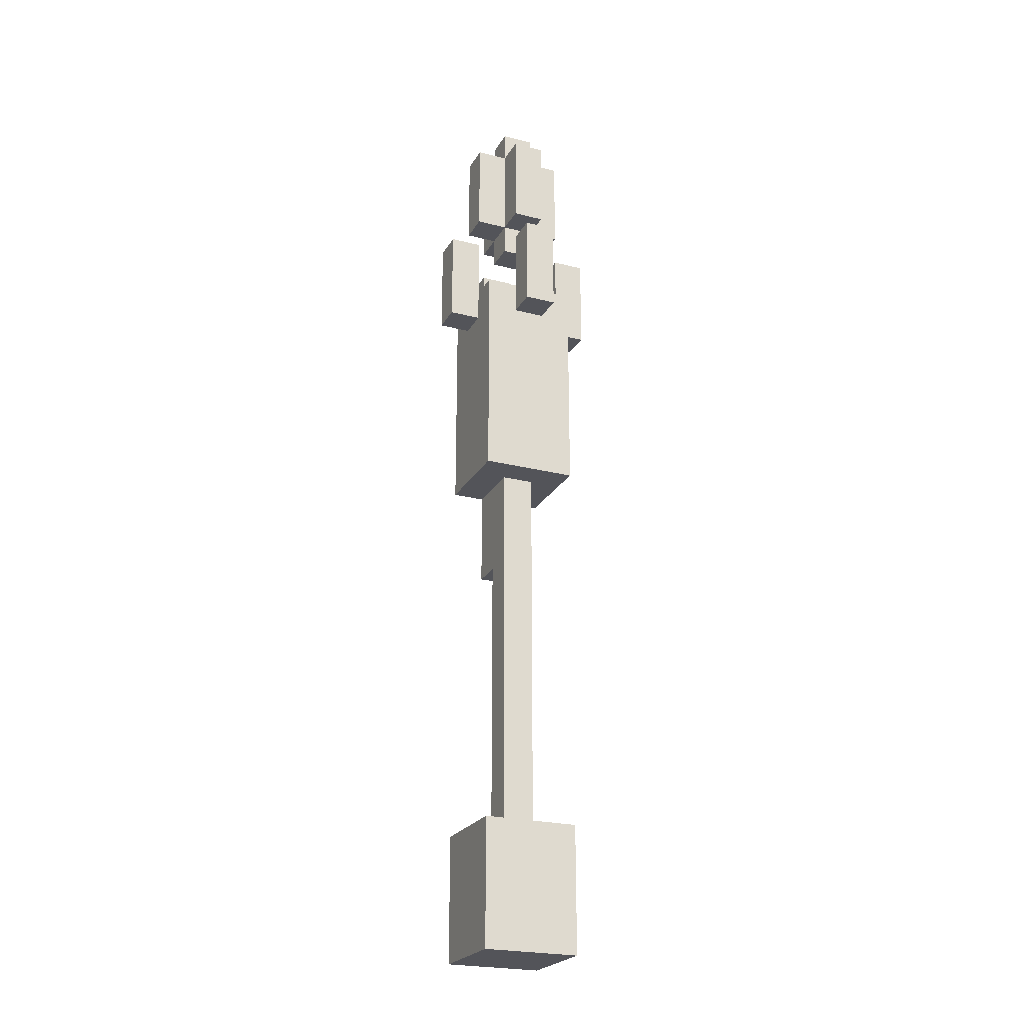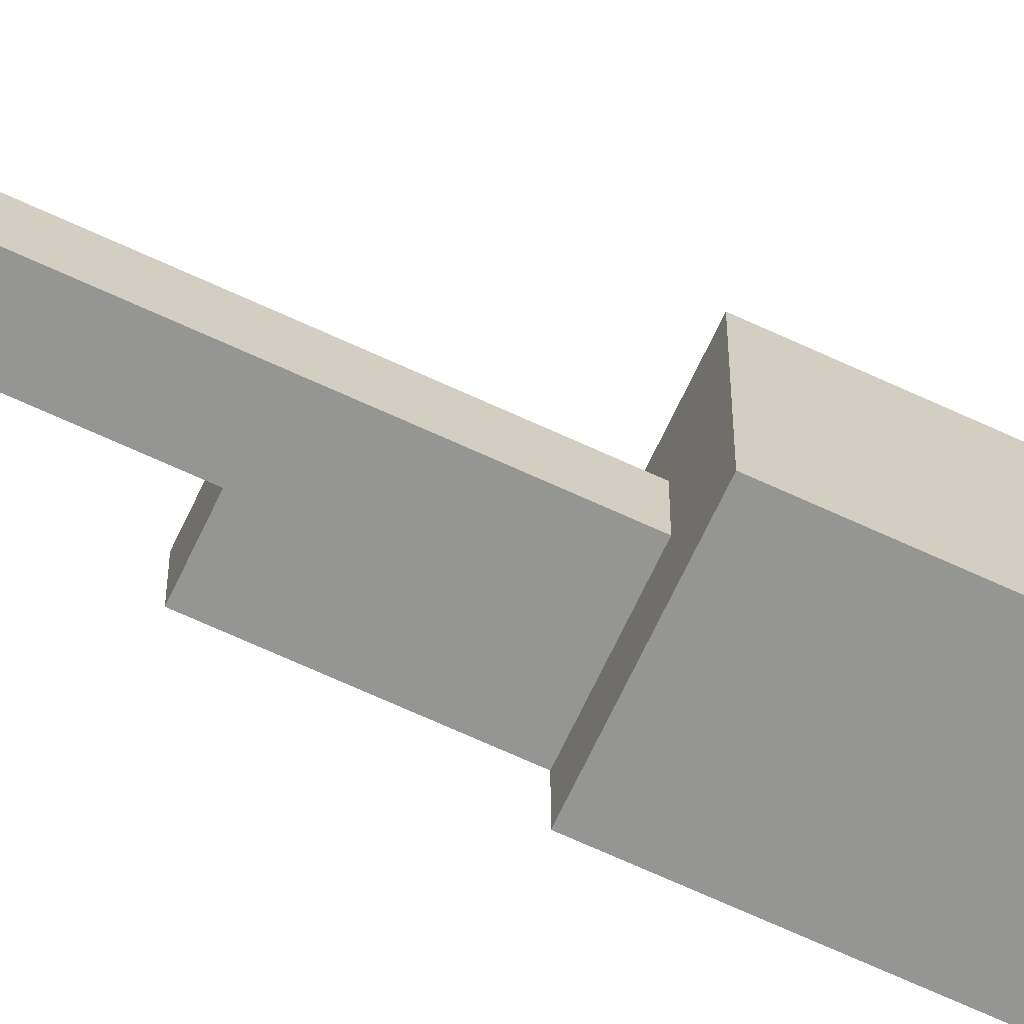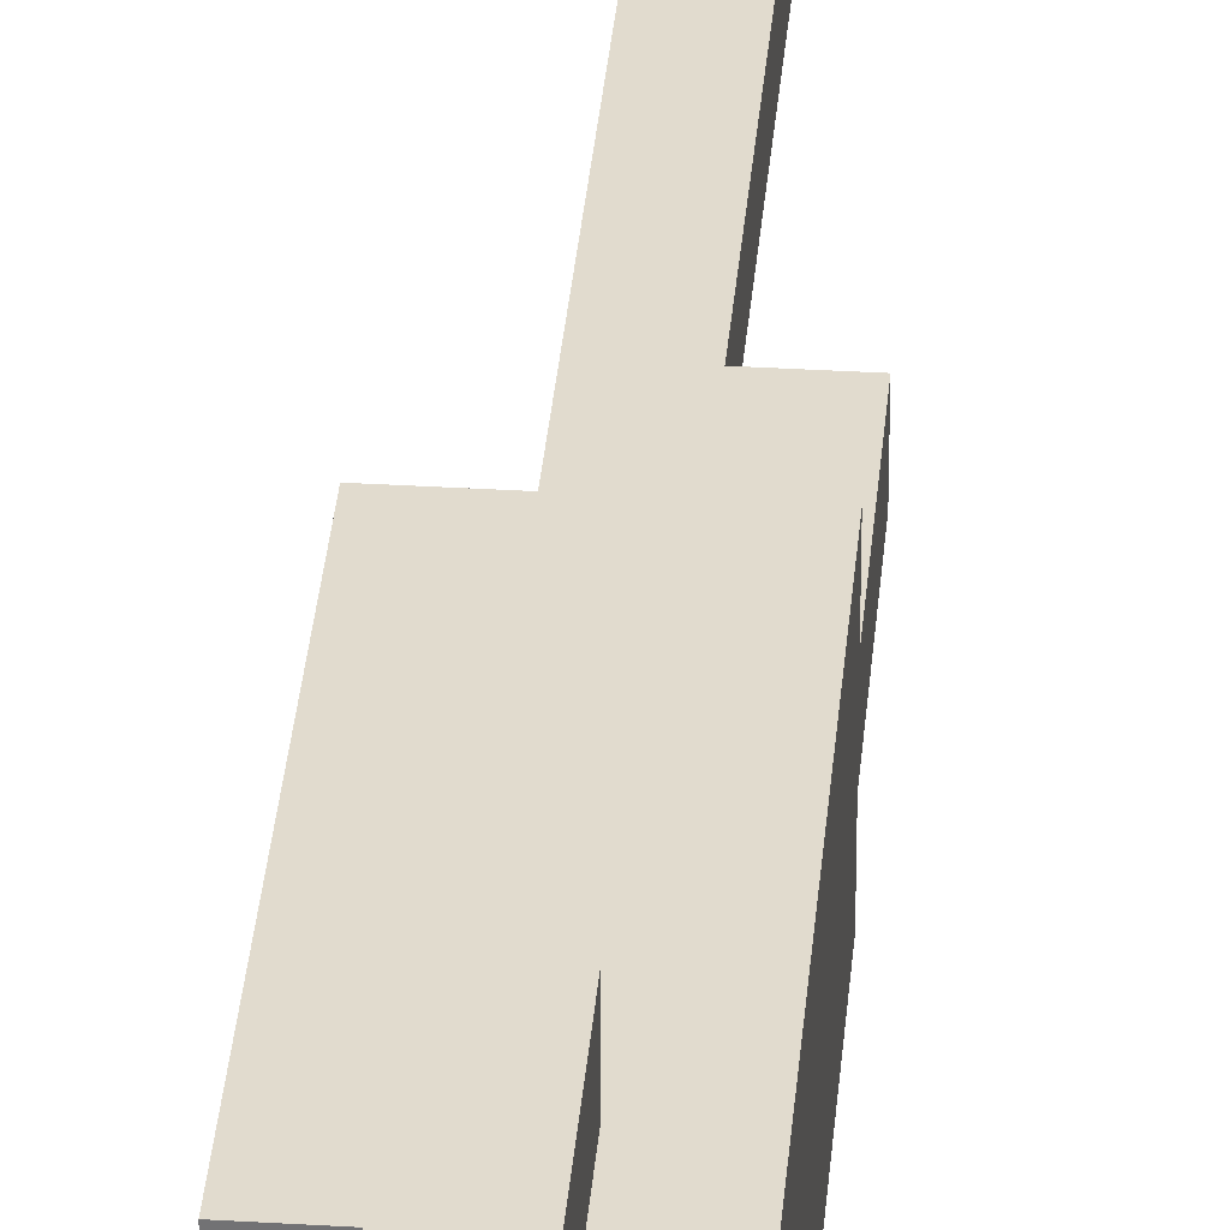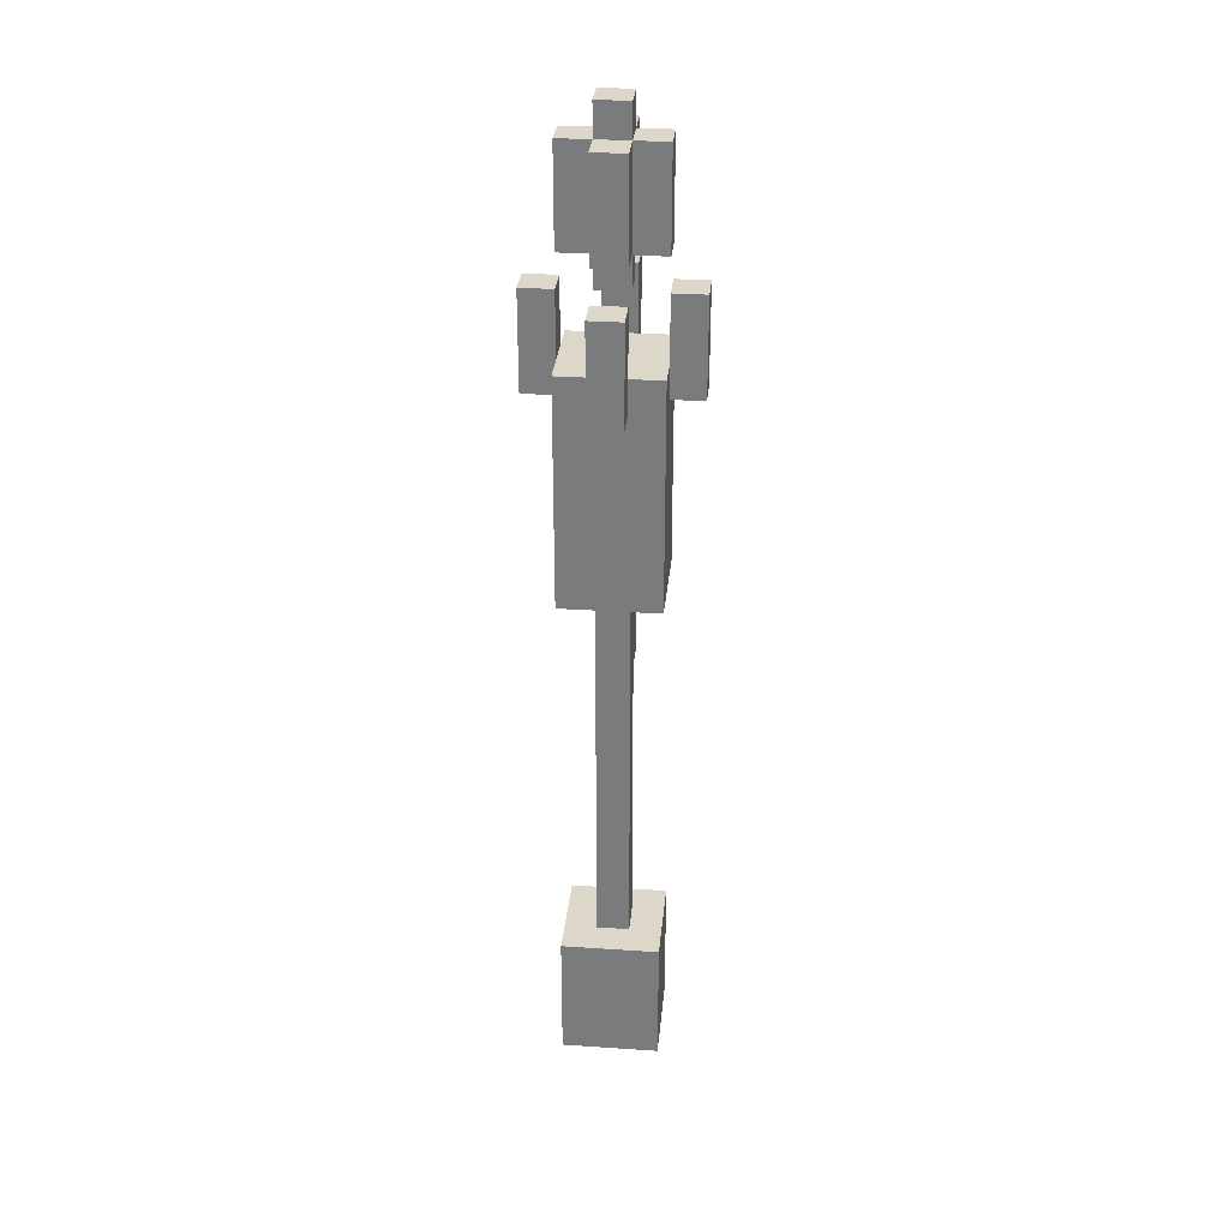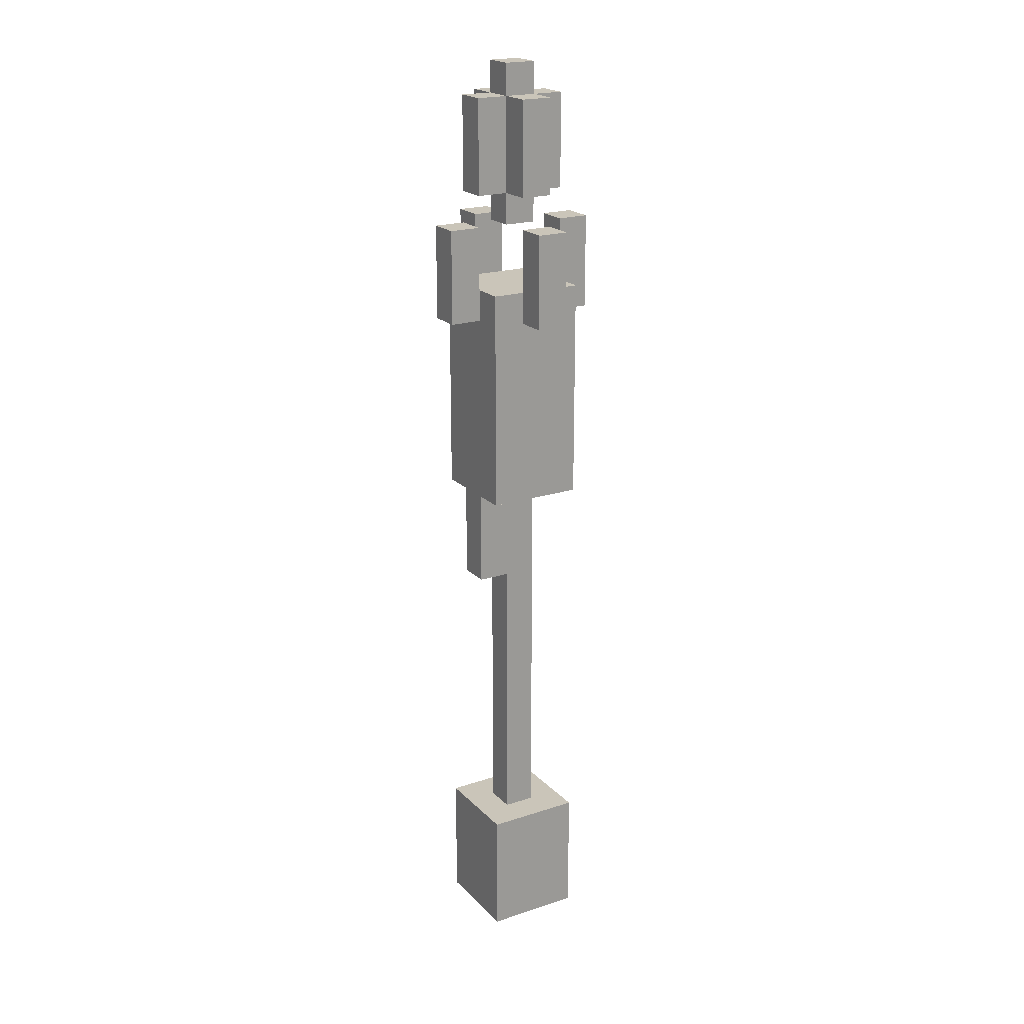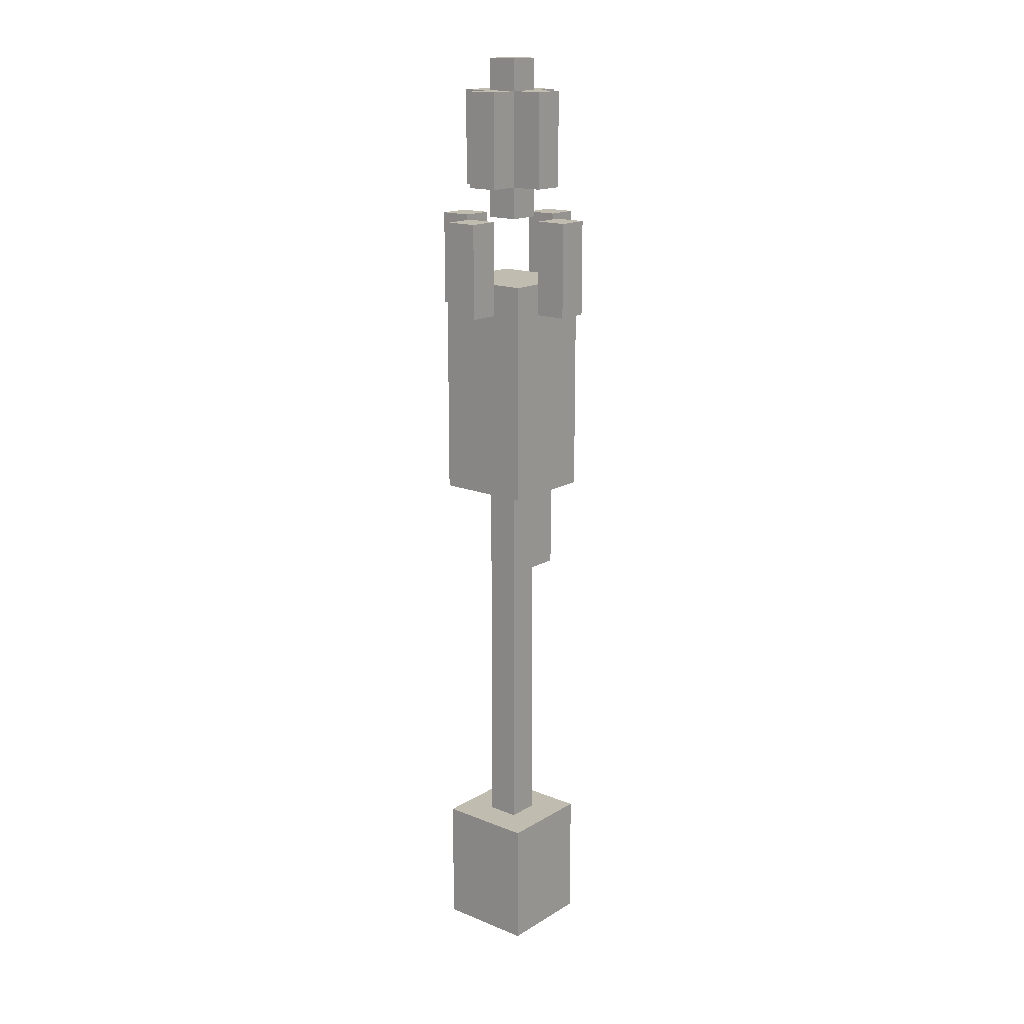
<metadata>
{"format":"obj","ext":"obj","renderer":"f3d","projection":"perspective","resolution":1024,"background":"white","views":[{"elev":-23.8,"azim":66.9,"up":"+Y"},{"elev":-67.3,"azim":65.0,"up":"+Z"},{"elev":33.8,"azim":-175.3,"up":"+Z"},{"elev":30.9,"azim":95.5,"up":"+Y"},{"elev":20.7,"azim":-30.7,"up":"+Y"},{"elev":16.3,"azim":129.6,"up":"+Y"}]}
</metadata>
<code>
v 0 -2 -1
v 0 -11 -1
v -1 -11 -1
v -1 -2 -1
v 1 7 -2
v 1 1 -2
v -2 1 -2
v -2 7 -2
v 1 -11 -2
v 1 -15 -2
v -2 -15 -2
v -2 -11 -2
v 0 1 -1
v -2 -2 -1
v -2 1 -1
v 0 10 -3
v 0 7 -3
v -1 7 -3
v -1 10 -3
v 0 14 -2
v 0 11 -2
v -1 11 -2
v -1 14 -2
v -2 10 -1
v -2 7 -1
v -3 7 -1
v -3 10 -1
v -1 14 -1
v -1 11 -1
v -2 11 -1
v -2 14 -1
v 1 14 -1
v 1 11 -1
v 0 11 -1
v 0 14 -1
v 2 10 -1
v 2 7 -1
v 1 7 -1
v 1 10 -1
v 0 10 1
v 0 8 1
v -1 8 1
v -1 10 1
v -1 8 -2
v -1 7 -2
v -2 8 -2
v 1 8 -2
v 0 7 -2
v 0 8 -2
v 0 10 -1
v -1 10 -1
v 0 15 -1
v -1 15 -1
v -1 -2 0
v -1 -11 0
v 0 -11 0
v 0 -2 0
v -2 7 1
v -2 1 1
v 1 1 1
v 1 7 1
v -2 -11 1
v -2 -15 1
v 1 -15 1
v 1 -11 1
v -2 1 0
v -2 -2 0
v 0 1 0
v -3 10 0
v -3 7 0
v -2 7 0
v -2 10 0
v -2 14 0
v -2 11 0
v -1 11 0
v -1 14 0
v 0 14 0
v 0 11 0
v 1 11 0
v 1 14 0
v 1 10 0
v 1 7 0
v 2 7 0
v 2 10 0
v -1 14 1
v -1 11 1
v 0 11 1
v 0 14 1
v -1 10 2
v -1 7 2
v 0 7 2
v 0 10 2
v -1 10 -2
v 0 10 -2
v -1 10 0
v 0 10 0
v -1 15 0
v 0 15 0
v -2 8 1
v -1 7 1
v 0 7 1
v 1 8 1
v 1 8 -1
v 1 8 0
v -2 8 -1
v -2 8 0
v -2 -11 -1
v 1 -11 -1
v -2 -11 0
v 1 -11 0
v 1 1 -1
v 1 1 0
g mtc_cane
f 2 4 1
f 2 3 4
f 48 5 6
f 6 45 48
f 45 6 7
f 7 8 45
f 10 12 9
f 10 11 12
f 15 13 1
f 1 14 15
f 14 1 4
f 17 19 16
f 17 18 19
f 21 23 20
f 21 22 23
f 27 24 105
f 105 26 27
f 26 105 25
f 29 31 28
f 29 30 31
f 33 35 32
f 33 34 35
f 39 36 37
f 37 103 39
f 103 37 38
f 41 43 40
f 41 42 43
f 45 46 44
f 45 8 46
f 5 49 47
f 5 48 49
f 50 29 34
f 50 51 29
f 35 53 52
f 35 28 53
f 55 57 54
f 55 56 57
f 100 58 59
f 59 101 100
f 101 59 60
f 60 61 101
f 63 65 62
f 63 64 65
f 68 66 67
f 67 57 68
f 57 67 54
f 72 69 70
f 70 106 72
f 106 70 71
f 74 76 73
f 74 75 76
f 78 80 77
f 78 79 80
f 84 81 104
f 104 83 84
f 83 104 82
f 86 88 85
f 86 87 88
f 90 92 89
f 90 91 92
f 44 94 93
f 44 49 94
f 95 78 75
f 95 96 78
f 76 98 97
f 76 77 98
f 58 42 99
f 58 100 42
f 101 102 41
f 101 61 102
f 3 54 4
f 3 55 54
f 25 8 7
f 7 71 25
f 71 7 15
f 15 58 71
f 58 15 66
f 66 59 58
f 107 12 11
f 11 109 107
f 109 11 63
f 63 62 109
f 93 19 18
f 18 44 93
f 44 18 45
f 22 28 23
f 22 29 28
f 26 69 27
f 26 70 69
f 14 66 15
f 14 67 66
f 30 73 31
f 30 74 73
f 75 85 76
f 75 86 85
f 89 43 42
f 42 90 89
f 90 42 100
f 103 81 39
f 103 104 81
f 8 105 46
f 8 25 105
f 51 75 29
f 51 95 75
f 28 97 53
f 28 76 97
f 71 99 106
f 71 58 99
f 13 68 57
f 57 1 13
f 1 57 56
f 56 2 1
f 82 61 60
f 60 38 82
f 38 60 112
f 112 5 38
f 5 112 111
f 111 6 5
f 110 65 64
f 64 108 110
f 108 64 10
f 10 9 108
f 16 94 49
f 49 17 16
f 17 49 48
f 34 20 35
f 34 21 20
f 79 32 80
f 79 33 32
f 83 36 84
f 83 37 36
f 87 77 88
f 87 78 77
f 40 92 91
f 91 41 40
f 41 91 101
f 106 24 72
f 106 105 24
f 38 47 103
f 38 5 47
f 96 34 78
f 96 50 34
f 77 52 98
f 77 35 52
f 61 104 102
f 61 82 104
f 44 46 105
f 105 106 44
f 49 44 106
f 106 99 49
f 47 49 99
f 99 42 47
f 103 47 42
f 42 41 103
f 104 103 41
f 41 102 104
f 9 12 107
f 107 3 9
f 108 9 3
f 3 2 108
f 55 109 62
f 62 65 55
f 56 55 65
f 65 110 56
f 19 93 16
f 93 94 16
f 23 28 20
f 28 35 20
f 27 69 24
f 69 72 24
f 107 109 3
f 109 55 3
f 31 73 28
f 73 76 28
f 53 97 52
f 97 98 52
f 2 56 108
f 56 110 108
f 35 77 32
f 77 80 32
f 39 81 36
f 81 84 36
f 76 85 77
f 85 88 77
f 43 89 40
f 89 92 40
f 63 11 64
f 11 10 64
f 13 15 7
f 7 6 13
f 111 13 6
f 60 59 66
f 66 68 60
f 112 60 68
f 45 18 48
f 18 17 48
f 29 22 34
f 22 21 34
f 70 26 71
f 26 25 71
f 67 14 54
f 14 4 54
f 74 30 75
f 30 29 75
f 95 51 96
f 51 50 96
f 68 13 112
f 13 111 112
f 78 34 79
f 34 33 79
f 82 38 83
f 38 37 83
f 86 75 87
f 75 78 87
f 90 100 91
f 100 101 91

</code>
